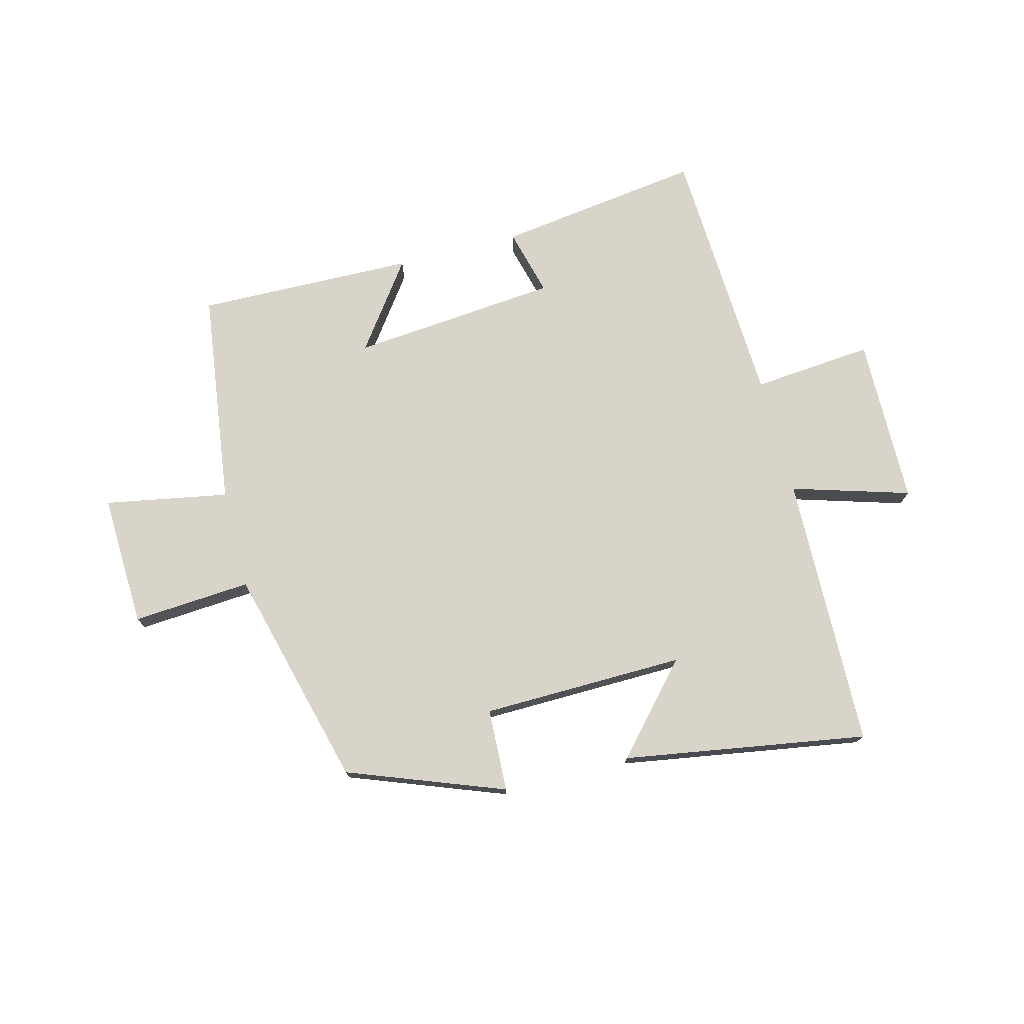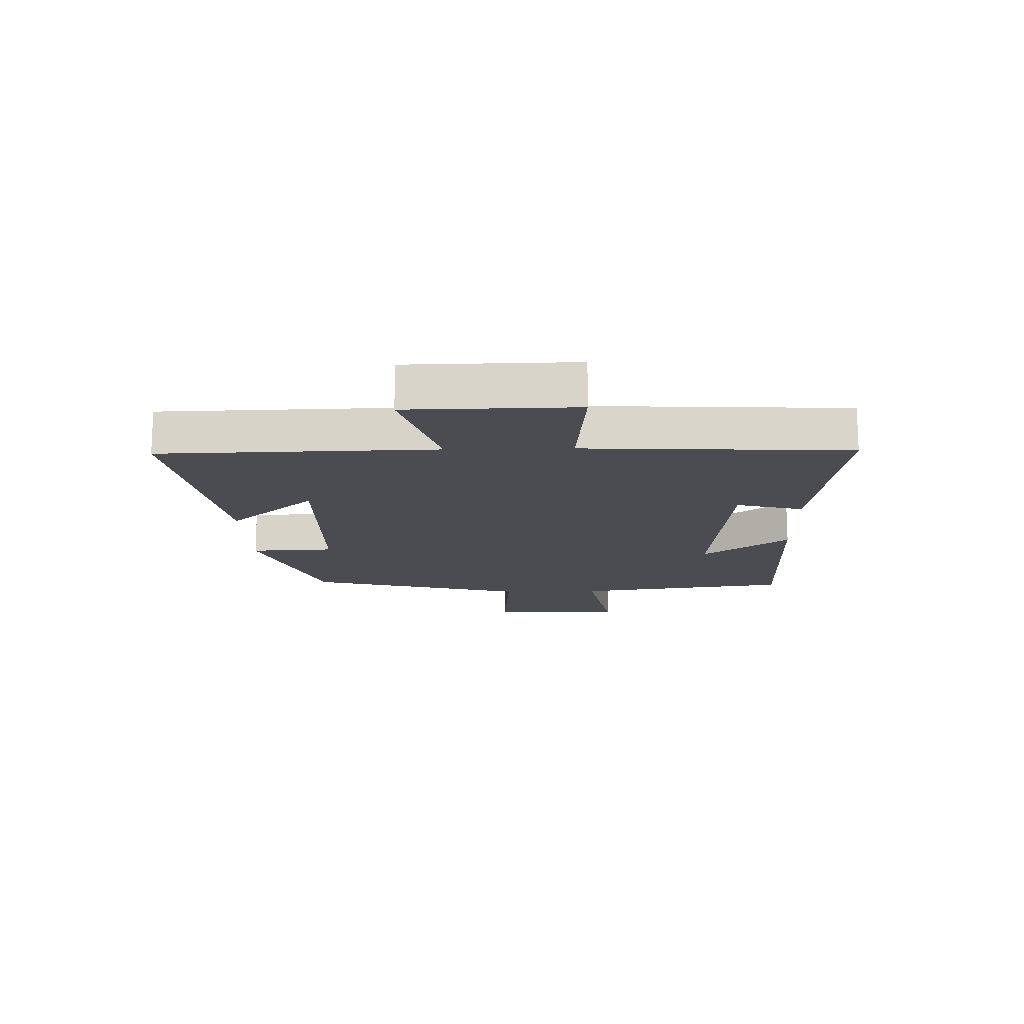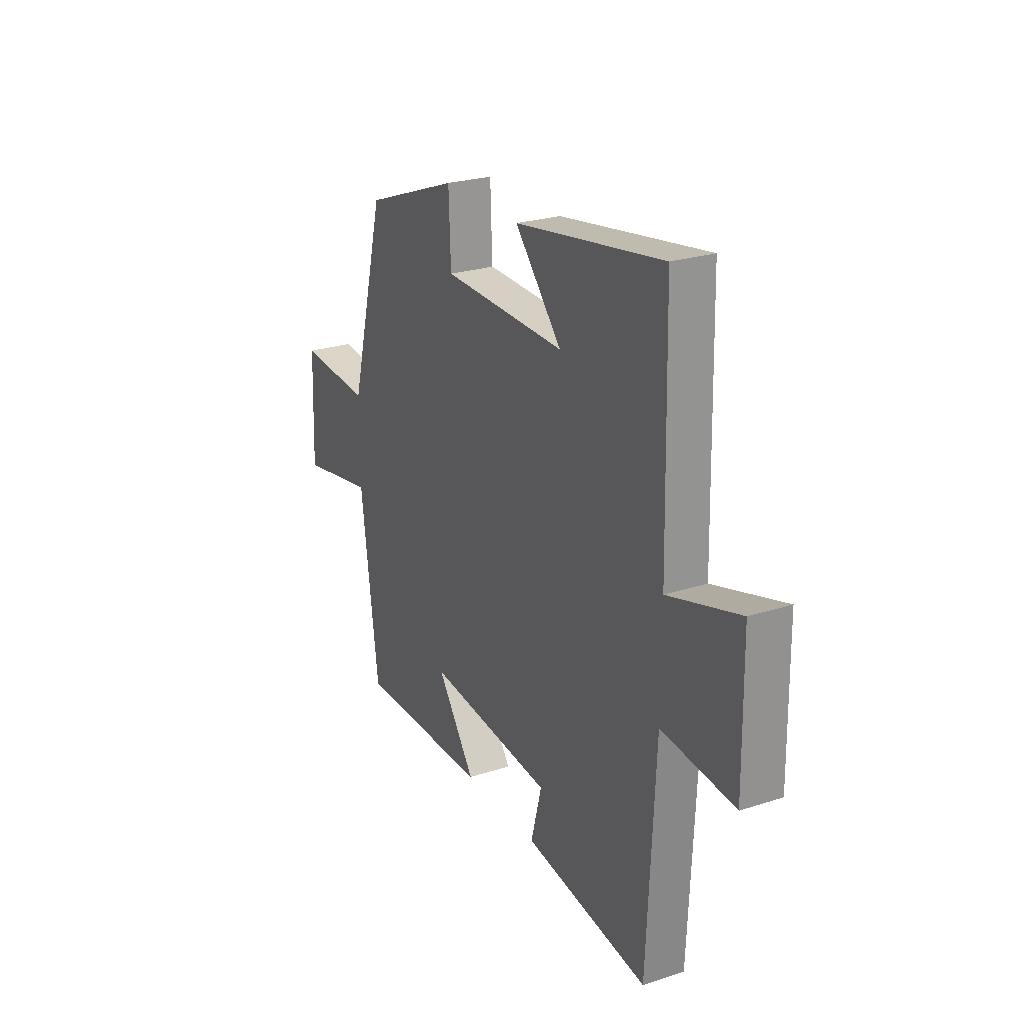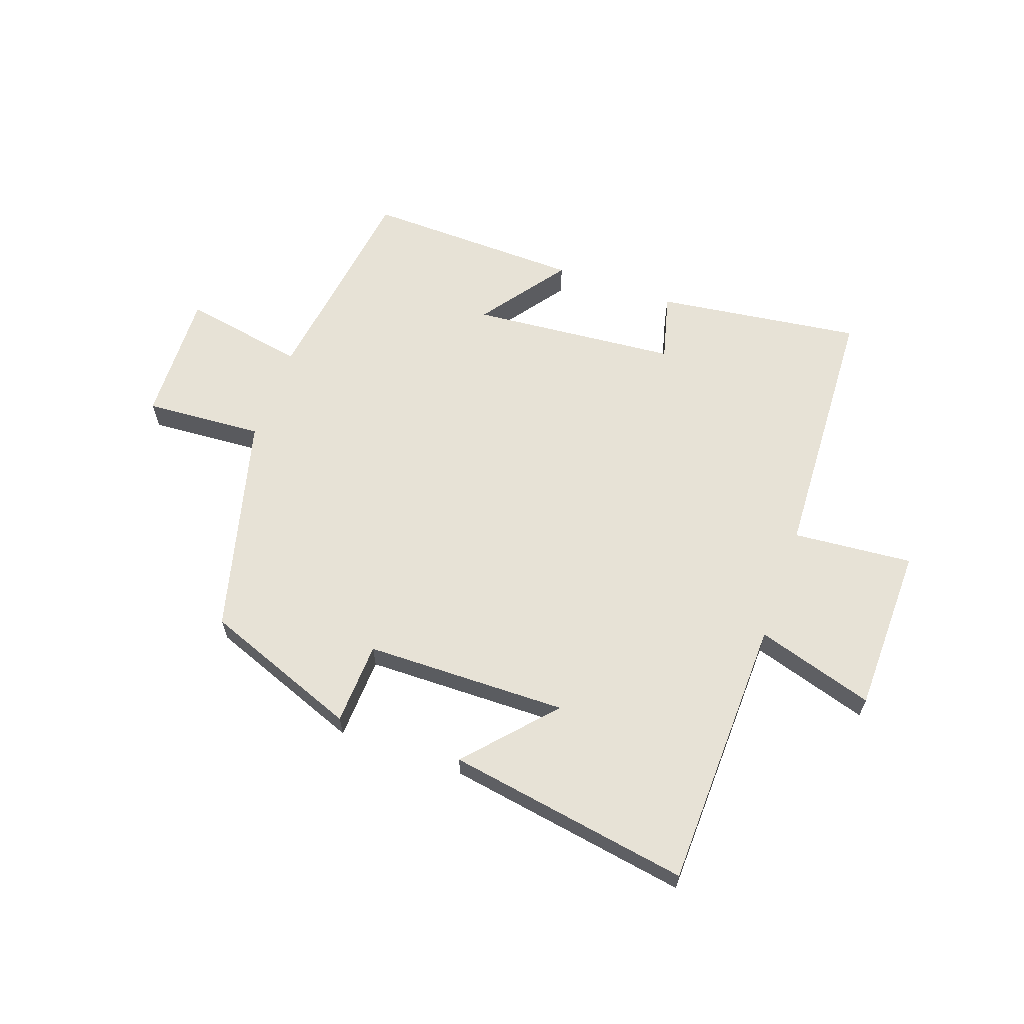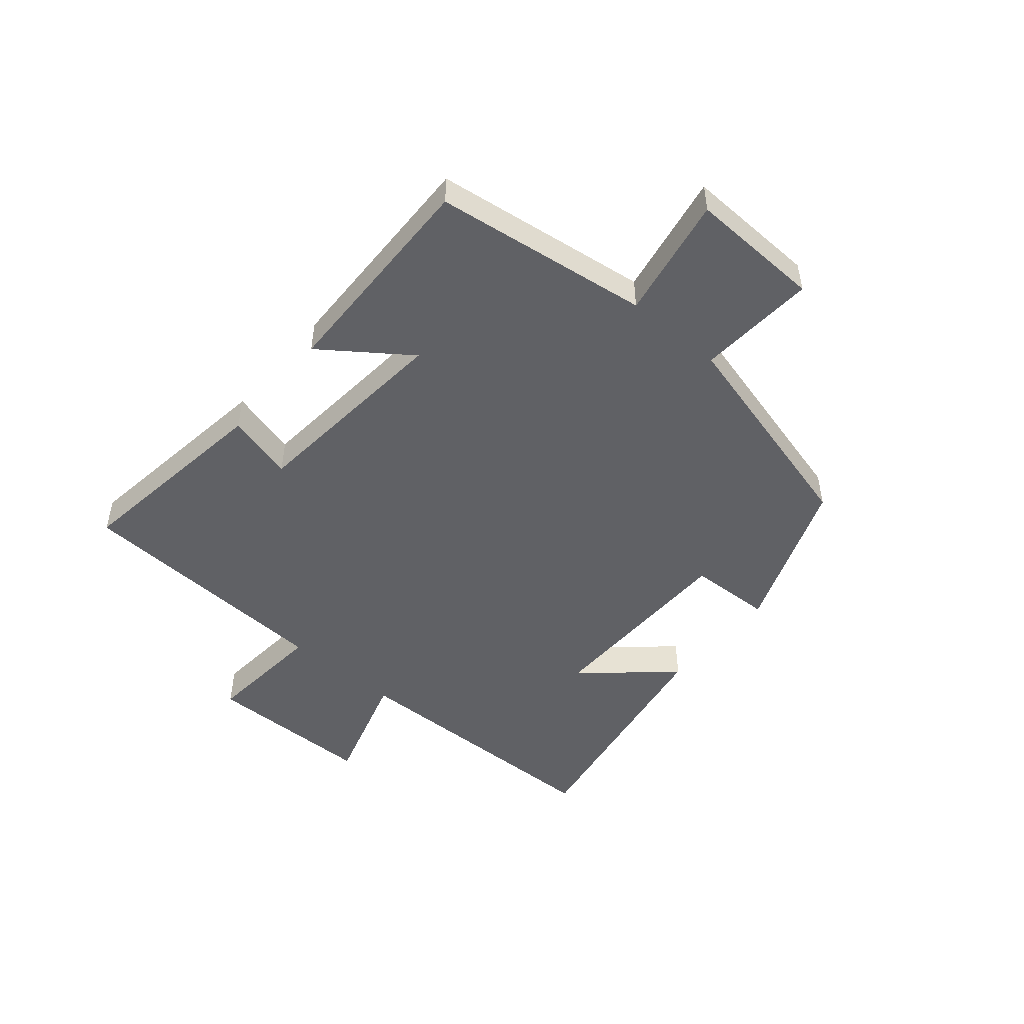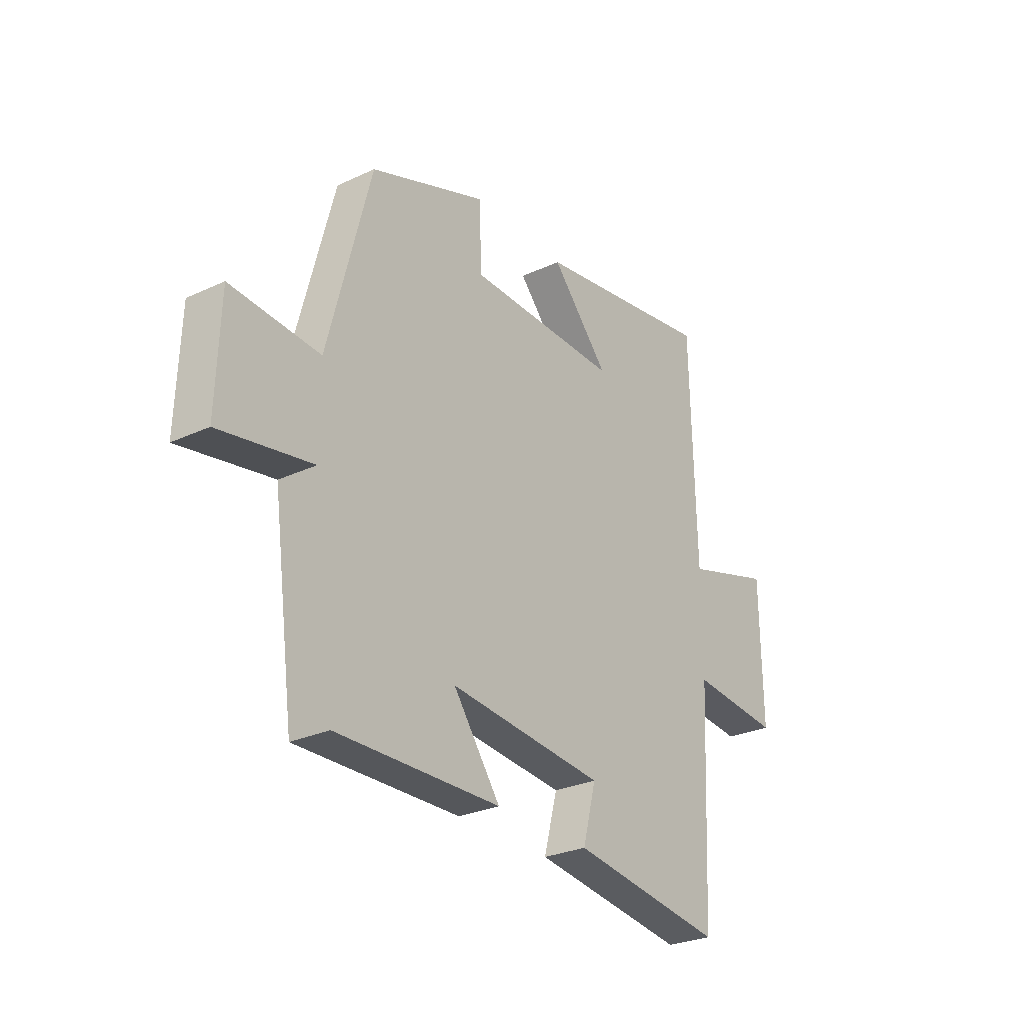
<metadata>
{"format":"obj","ext":"obj","renderer":"f3d","projection":"perspective","resolution":1024,"background":"white","views":[{"elev":74.9,"azim":-14.5,"up":"+Y"},{"elev":-15.3,"azim":91.5,"up":"+Y"},{"elev":25.1,"azim":62.4,"up":"+Z"},{"elev":62.9,"azim":19.7,"up":"+Y"},{"elev":-49.4,"azim":-130.2,"up":"+Y"},{"elev":-27.7,"azim":-54.5,"up":"+Z"}]}
</metadata>
<code>
v 0.489 0.07 0.567
v 0.5 0.07 0.104
v 0.699 0.07 0.164
v 0.703 0.07 -0.12
v 0.5 0.07 -0.102
v 0.478 0.07 -0.548
v 0.131 0.07 -0.5
v 0.161 0.07 -0.386
v -0.189 0.07 -0.354
v -0.083 0.07 -0.5
v -0.451 0.07 -0.508
v -0.5 0.07 -0.143
v -0.708 0.07 -0.181
v -0.7 0.07 0.043
v -0.5 0.07 0.029
v -0.403 0.07 0.401
v -0.14 0.07 0.5
v -0.134 0.07 0.36
v 0.208 0.07 0.354
v 0.078 0.07 0.5
v 0.489 0 0.567
v 0.5 0 0.104
v 0.699 0 0.164
v 0.703 0 -0.12
v 0.5 0 -0.102
v 0.478 0 -0.548
v 0.131 0 -0.5
v 0.161 0 -0.386
v -0.189 0 -0.354
v -0.083 0 -0.5
v -0.451 0 -0.508
v -0.5 0 -0.143
v -0.708 0 -0.181
v -0.7 0 0.043
v -0.5 0 0.029
v -0.403 0 0.401
v -0.14 0 0.5
v -0.134 0 0.36
v 0.208 0 0.354
v 0.078 0 0.5
f 19 20 1 2
f 18 19 2
f 15 16 17 18
f 15 18 2
f 12 13 14 15
f 12 15 2
f 9 10 11 12
f 8 9 12 2
f 5 6 7 8
f 5 8 2 3
f 3 4 5
f 22 21 40 39
f 22 39 38
f 38 37 36 35
f 22 38 35
f 35 34 33 32
f 22 35 32
f 32 31 30 29
f 22 32 29 28
f 28 27 26 25
f 23 22 28 25
f 25 24 23
f 1 21 22 2
f 2 22 23 3
f 3 23 24 4
f 4 24 25 5
f 5 25 26 6
f 6 26 27 7
f 7 27 28 8
f 8 28 29 9
f 9 29 30 10
f 10 30 31 11
f 11 31 32 12
f 12 32 33 13
f 13 33 34 14
f 14 34 35 15
f 15 35 36 16
f 16 36 37 17
f 17 37 38 18
f 18 38 39 19
f 19 39 40 20
f 20 40 21 1

</code>
